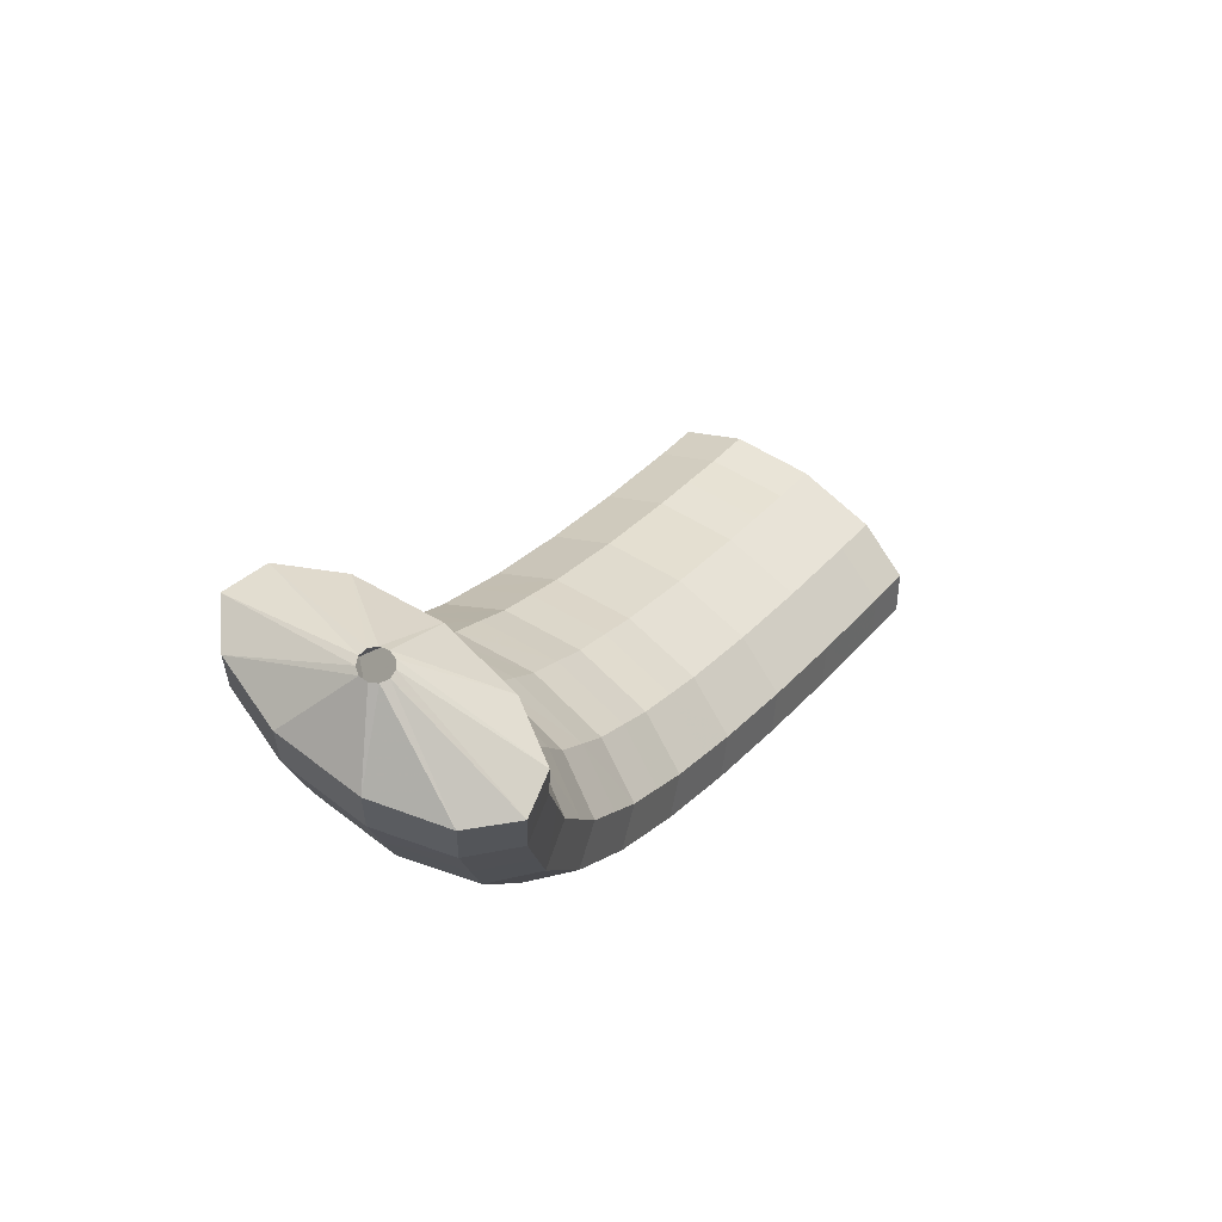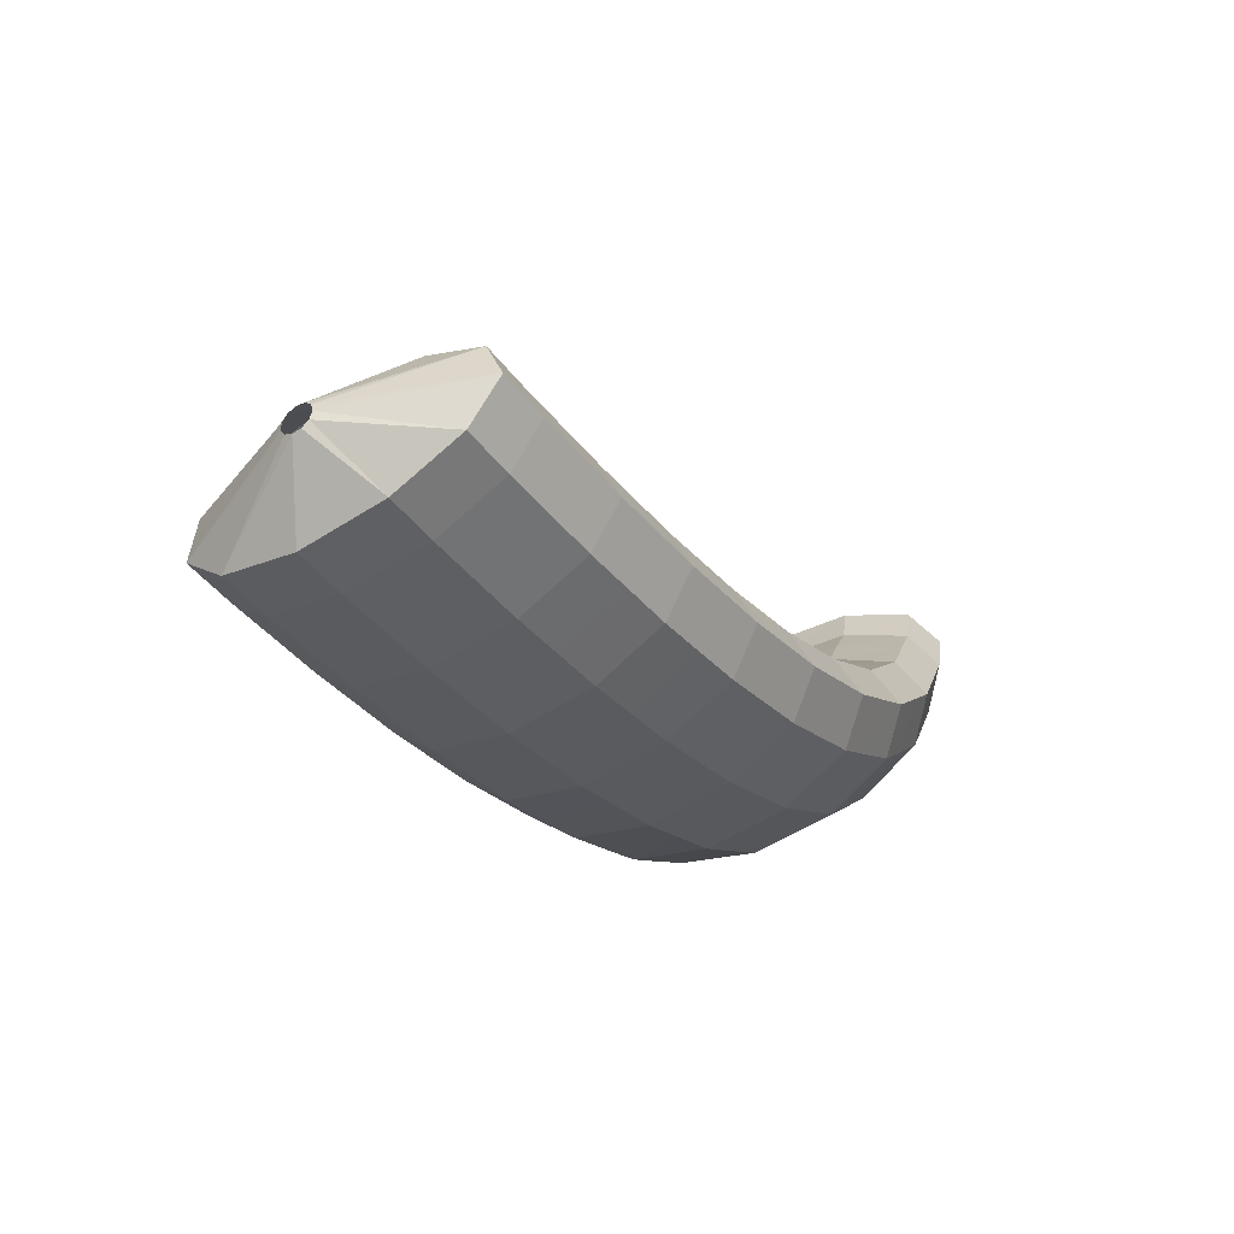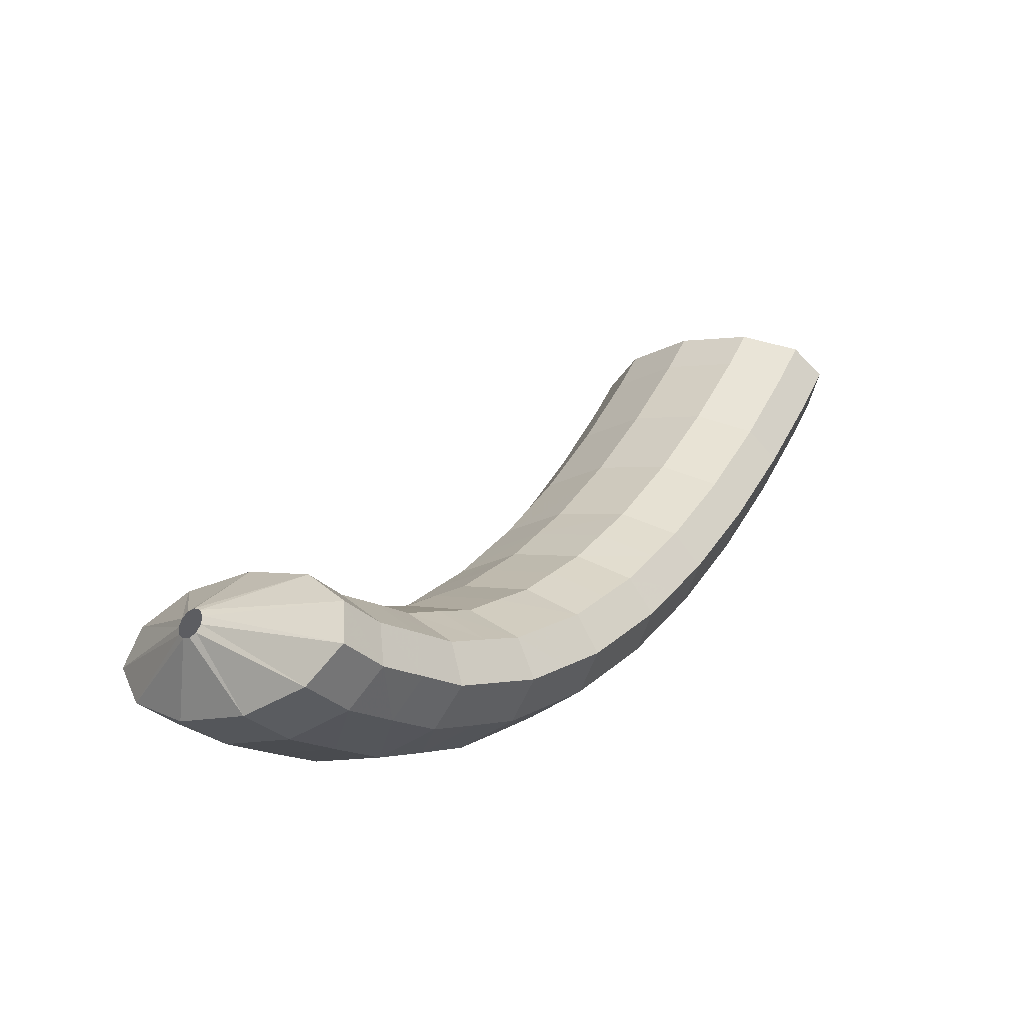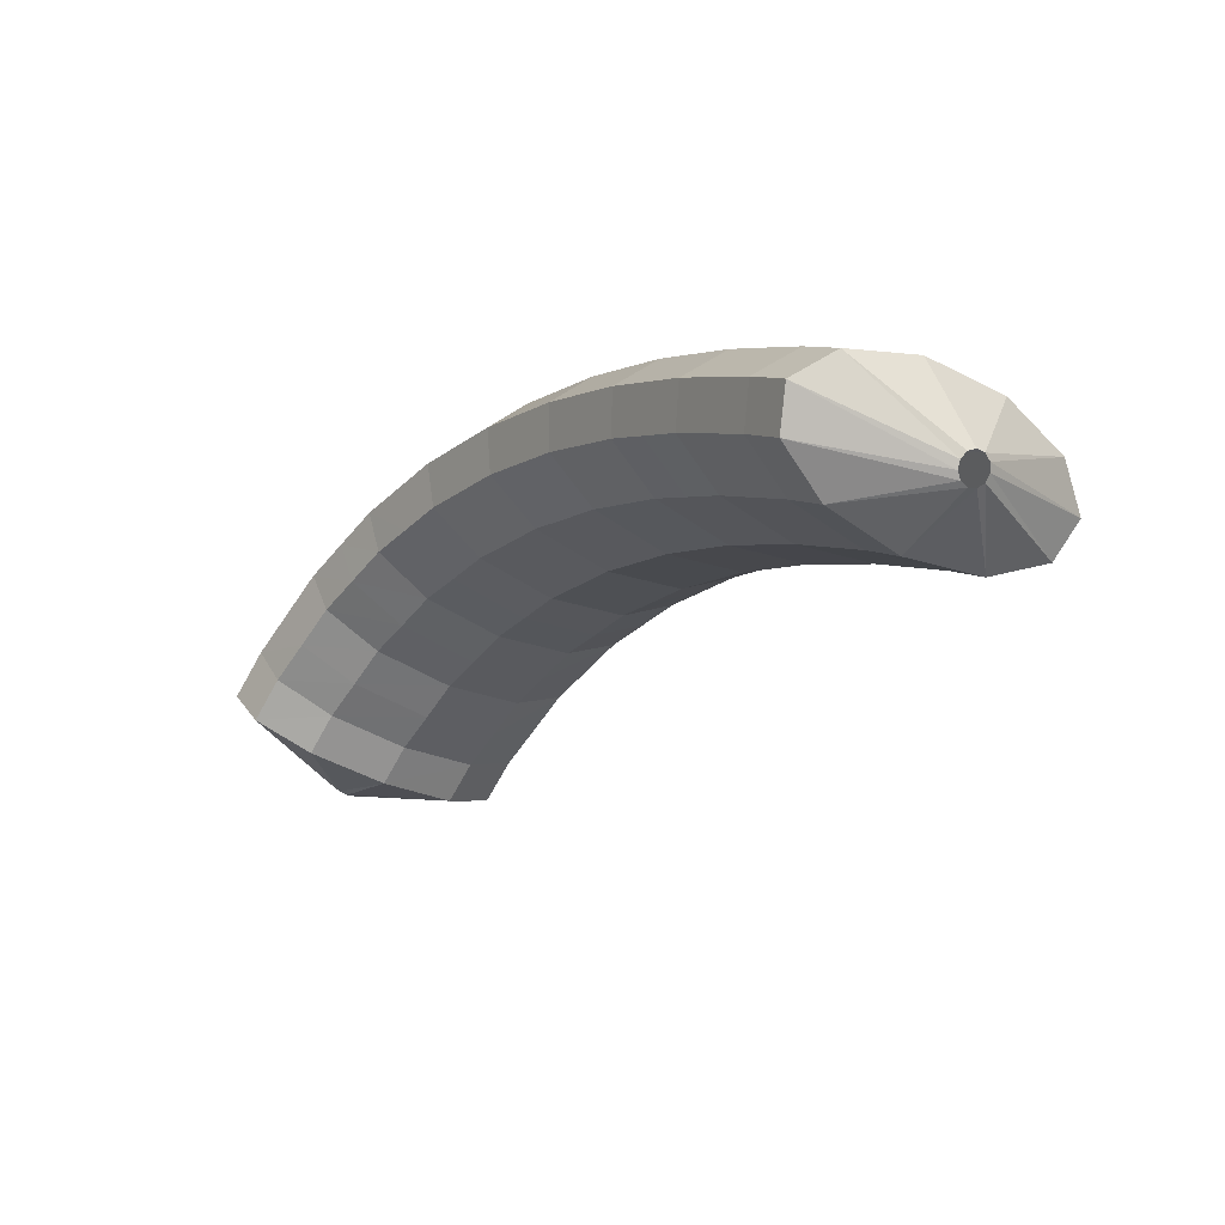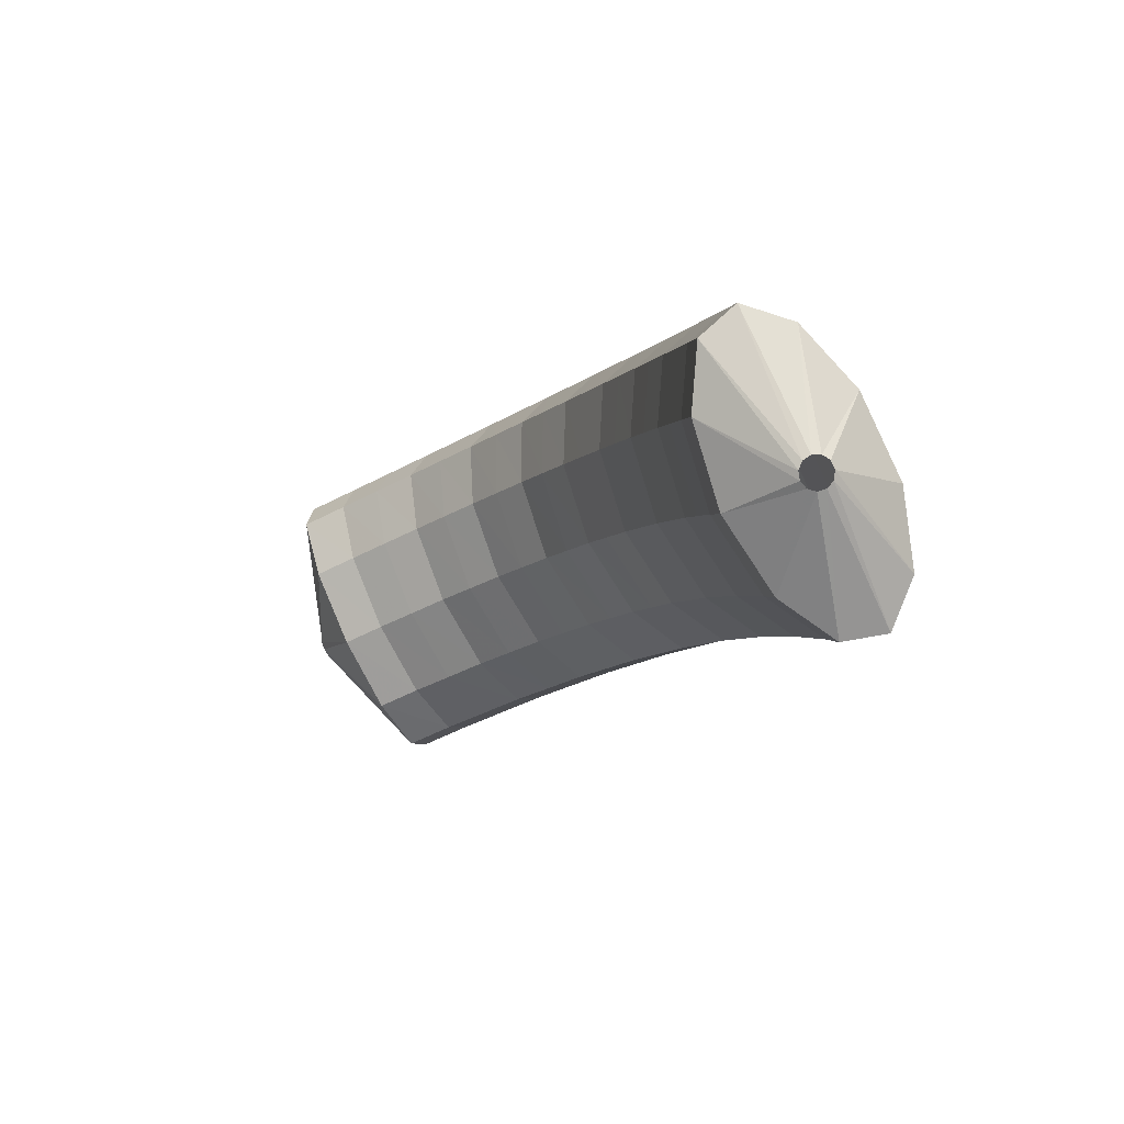
<metadata>
{"format":"obj","ext":"obj","renderer":"f3d","projection":"perspective","resolution":1024,"background":"white","views":[{"elev":-52.3,"azim":-5.5,"up":"+Y"},{"elev":52.4,"azim":-176.4,"up":"+Y"},{"elev":-67.2,"azim":39.7,"up":"+Y"},{"elev":77.1,"azim":29.4,"up":"+Y"},{"elev":57.3,"azim":74.4,"up":"+Y"}]}
</metadata>
<code>
g tube1
v 118.8 126.4 118.4
v 118.5 126.6 118.3
v 118.3 126.7 118.2
v 118.3 126.8 117.9
v 118.3 126.7 117.6
v 118.5 126.6 117.4
v 118.7 126.5 117.4
v 118.9 126.3 117.5
v 119.1 126.2 117.7
v 119.1 126.2 118
v 119 126.3 118.2
v 118.8 126.4 118.4
v 118.1 124.7 120.2
v 115.8 126.2 120.4
v 114.2 127.3 119.8
v 113.6 127.8 118.5
v 114.4 127.3 117
v 116.2 126.2 115.8
v 118.5 124.7 115.2
v 120.5 123.3 115.4
v 121.7 122.4 116.4
v 121.6 122.4 117.8
v 120.2 123.3 119.3
v 118.1 124.7 120.2
v 117.2 123.3 120.2
v 114.9 124.8 120.4
v 113.2 125.9 119.7
v 112.7 126.3 118.5
v 113.4 125.9 117
v 115.2 124.7 115.7
v 117.5 123.2 115.1
v 119.5 121.8 115.3
v 120.7 121 116.3
v 120.6 121 117.8
v 119.3 121.9 119.2
v 117.2 123.3 120.2
v 116.3 121.9 120.2
v 114 123.4 120.4
v 112.3 124.5 119.7
v 111.7 124.9 118.5
v 112.4 124.4 117
v 114.2 123.2 115.7
v 116.5 121.7 115.1
v 118.6 120.3 115.3
v 119.8 119.5 116.3
v 119.7 119.6 117.8
v 118.4 120.5 119.2
v 116.3 121.9 120.2
v 115.3 120.5 120.2
v 113.1 122 120.4
v 111.3 123.1 119.8
v 110.7 123.4 118.5
v 111.4 122.9 117
v 113.2 121.7 115.7
v 115.5 120.2 115.1
v 117.6 118.8 115.3
v 118.8 118.1 116.3
v 118.8 118.2 117.8
v 117.5 119.1 119.2
v 115.3 120.5 120.2
v 114.5 119.1 120.3
v 112.2 120.6 120.5
v 110.4 121.6 119.9
v 109.8 121.9 118.6
v 110.5 121.4 117.1
v 112.2 120.2 115.8
v 114.5 118.6 115.2
v 116.6 117.3 115.5
v 117.9 116.6 116.5
v 117.8 116.7 117.9
v 116.6 117.7 119.3
v 114.5 119.1 120.3
v 113.6 117.7 120.4
v 111.3 119.2 120.6
v 109.5 120.2 120
v 108.9 120.5 118.7
v 109.5 119.9 117.2
v 111.3 118.6 116
v 113.6 117.1 115.4
v 115.7 115.8 115.6
v 116.9 115.1 116.6
v 116.9 115.3 118
v 115.7 116.3 119.4
v 113.6 117.7 120.4
v 112.7 116.3 120.6
v 110.4 117.8 120.8
v 108.6 118.8 120.2
v 108 119 118.9
v 108.6 118.4 117.5
v 110.3 117.1 116.2
v 112.6 115.6 115.6
v 114.7 114.3 115.8
v 116 113.7 116.8
v 116.1 113.9 118.3
v 114.8 114.9 119.7
v 112.7 116.3 120.6
v 111.9 115 120.9
v 109.6 116.4 121.1
v 107.8 117.4 120.4
v 107 117.5 119.2
v 107.6 116.8 117.7
v 109.4 115.5 116.5
v 111.7 114 115.9
v 113.8 112.8 116.1
v 115.1 112.2 117.1
v 115.2 112.5 118.5
v 114 113.5 119.9
v 111.9 115 120.9
v 111.1 113.6 121.2
v 108.8 115 121.4
v 106.9 115.9 120.8
v 106.2 116 119.6
v 106.7 115.3 118.1
v 108.4 114 116.9
v 110.7 112.5 116.3
v 112.9 111.3 116.5
v 114.3 110.7 117.5
v 114.4 111.1 118.9
v 113.2 112.1 120.3
v 111.1 113.6 121.2
v 110.3 112.3 121.6
v 108 113.7 121.8
v 106.1 114.5 121.2
v 105.3 114.6 120
v 105.8 113.8 118.5
v 107.5 112.4 117.3
v 109.8 110.9 116.7
v 112 109.7 116.9
v 113.4 109.3 117.9
v 113.5 109.7 119.2
v 112.4 110.8 120.6
v 110.3 112.3 121.6
v 109.6 111 122.1
v 107.2 112.4 122.4
v 105.4 113.2 121.8
v 104.5 113.1 120.6
v 105 112.3 119.2
v 106.7 110.9 118
v 109 109.3 117.4
v 111.2 108.2 117.5
v 112.6 107.8 118.5
v 112.8 108.3 119.8
v 111.7 109.5 121.2
v 109.6 111 122.1
v 108.9 109.7 122.7
v 106.5 111.1 122.9
v 104.6 111.8 122.3
v 103.7 111.7 121.2
v 104.2 110.7 119.8
v 105.8 109.3 118.6
v 108.1 107.8 118
v 110.3 106.7 118.2
v 111.8 106.4 119.1
v 112 106.9 120.4
v 110.9 108.2 121.7
v 108.9 109.7 122.7
v 108.3 108.5 123.4
v 105.9 109.9 123.7
v 104 110.5 123.2
v 103 110.3 122.1
v 103.5 109.3 120.7
v 105.1 107.8 119.6
v 107.4 106.3 119
v 109.6 105.2 119.1
v 111.1 105 119.9
v 111.4 105.6 121.2
v 110.3 107 122.5
v 108.3 108.5 123.4
v 107.7 107.4 124.1
v 105.3 108.7 124.4
v 103.3 109.2 123.9
v 102.4 108.9 122.9
v 102.7 107.8 121.6
v 104.3 106.2 120.5
v 106.6 104.7 119.9
v 108.9 103.7 120
v 110.4 103.6 120.8
v 110.8 104.4 122
v 109.7 105.8 123.2
v 107.7 107.4 124.1
v 107.3 106.3 125.1
v 104.9 107.6 125.4
v 102.9 108.1 125
v 101.8 107.7 124
v 102.2 106.5 122.8
v 103.7 104.8 121.8
v 106 103.3 121.2
v 108.3 102.4 121.2
v 109.9 102.3 121.9
v 110.3 103.2 123
v 109.3 104.7 124.2
v 107.3 106.3 125.1
v 106.8 105.3 126
v 104.4 106.5 126.3
v 102.4 106.9 126
v 101.3 106.4 125.2
v 101.6 105.1 124.1
v 103.1 103.4 123.1
v 105.4 101.9 122.5
v 107.8 101 122.4
v 109.4 101.1 123
v 109.8 102.1 124.1
v 108.8 103.6 125.2
v 106.8 105.3 126
v 106.6 104.4 127.2
v 104.2 105.6 127.5
v 102.1 106 127.3
v 101 105.4 126.6
v 101.2 104 125.6
v 102.8 102.2 124.6
v 105 100.7 124
v 107.4 99.91 123.9
v 109.1 100.1 124.4
v 109.5 101.1 125.3
v 108.6 102.7 126.3
v 106.6 104.4 127.2
v 106.3 103.6 128.3
v 103.9 104.7 128.7
v 101.8 105 128.6
v 100.7 104.3 128
v 100.9 102.8 127.1
v 102.4 101.1 126.2
v 104.7 99.56 125.6
v 107.1 98.79 125.5
v 108.7 99.01 125.8
v 109.2 100.1 126.6
v 108.3 101.8 127.5
v 106.3 103.6 128.3
v 106.2 102.9 129.6
v 103.8 104.1 130
v 101.7 104.3 130
v 100.6 103.5 129.5
v 100.8 102 128.8
v 102.3 100.2 128
v 104.6 98.66 127.4
v 106.9 97.93 127.2
v 108.6 98.22 127.4
v 109.1 99.43 128
v 108.2 101.2 128.9
v 106.2 102.9 129.6
v 105 100.7 130.4
v 104.7 100.8 130.4
v 104.5 100.8 130.3
v 104.3 100.6 130.2
v 104.2 100.3 130.1
v 104.3 100.1 130
v 104.5 99.94 129.9
v 104.8 99.92 129.9
v 105.1 100 130
v 105.2 100.3 130.1
v 105.2 100.5 130.3
v 105 100.7 130.4
f 1 2 14
f 14 13 1
f 2 3 15
f 15 14 2
f 3 4 16
f 16 15 3
f 4 5 17
f 17 16 4
f 5 6 18
f 18 17 5
f 6 7 19
f 19 18 6
f 7 8 20
f 20 19 7
f 8 9 21
f 21 20 8
f 9 10 22
f 22 21 9
f 10 11 23
f 23 22 10
f 11 12 24
f 24 23 11
f 13 14 26
f 26 25 13
f 14 15 27
f 27 26 14
f 15 16 28
f 28 27 15
f 16 17 29
f 29 28 16
f 17 18 30
f 30 29 17
f 18 19 31
f 31 30 18
f 19 20 32
f 32 31 19
f 20 21 33
f 33 32 20
f 21 22 34
f 34 33 21
f 22 23 35
f 35 34 22
f 23 24 36
f 36 35 23
f 25 26 38
f 38 37 25
f 26 27 39
f 39 38 26
f 27 28 40
f 40 39 27
f 28 29 41
f 41 40 28
f 29 30 42
f 42 41 29
f 30 31 43
f 43 42 30
f 31 32 44
f 44 43 31
f 32 33 45
f 45 44 32
f 33 34 46
f 46 45 33
f 34 35 47
f 47 46 34
f 35 36 48
f 48 47 35
f 37 38 50
f 50 49 37
f 38 39 51
f 51 50 38
f 39 40 52
f 52 51 39
f 40 41 53
f 53 52 40
f 41 42 54
f 54 53 41
f 42 43 55
f 55 54 42
f 43 44 56
f 56 55 43
f 44 45 57
f 57 56 44
f 45 46 58
f 58 57 45
f 46 47 59
f 59 58 46
f 47 48 60
f 60 59 47
f 49 50 62
f 62 61 49
f 50 51 63
f 63 62 50
f 51 52 64
f 64 63 51
f 52 53 65
f 65 64 52
f 53 54 66
f 66 65 53
f 54 55 67
f 67 66 54
f 55 56 68
f 68 67 55
f 56 57 69
f 69 68 56
f 57 58 70
f 70 69 57
f 58 59 71
f 71 70 58
f 59 60 72
f 72 71 59
f 61 62 74
f 74 73 61
f 62 63 75
f 75 74 62
f 63 64 76
f 76 75 63
f 64 65 77
f 77 76 64
f 65 66 78
f 78 77 65
f 66 67 79
f 79 78 66
f 67 68 80
f 80 79 67
f 68 69 81
f 81 80 68
f 69 70 82
f 82 81 69
f 70 71 83
f 83 82 70
f 71 72 84
f 84 83 71
f 73 74 86
f 86 85 73
f 74 75 87
f 87 86 74
f 75 76 88
f 88 87 75
f 76 77 89
f 89 88 76
f 77 78 90
f 90 89 77
f 78 79 91
f 91 90 78
f 79 80 92
f 92 91 79
f 80 81 93
f 93 92 80
f 81 82 94
f 94 93 81
f 82 83 95
f 95 94 82
f 83 84 96
f 96 95 83
f 85 86 98
f 98 97 85
f 86 87 99
f 99 98 86
f 87 88 100
f 100 99 87
f 88 89 101
f 101 100 88
f 89 90 102
f 102 101 89
f 90 91 103
f 103 102 90
f 91 92 104
f 104 103 91
f 92 93 105
f 105 104 92
f 93 94 106
f 106 105 93
f 94 95 107
f 107 106 94
f 95 96 108
f 108 107 95
f 97 98 110
f 110 109 97
f 98 99 111
f 111 110 98
f 99 100 112
f 112 111 99
f 100 101 113
f 113 112 100
f 101 102 114
f 114 113 101
f 102 103 115
f 115 114 102
f 103 104 116
f 116 115 103
f 104 105 117
f 117 116 104
f 105 106 118
f 118 117 105
f 106 107 119
f 119 118 106
f 107 108 120
f 120 119 107
f 109 110 122
f 122 121 109
f 110 111 123
f 123 122 110
f 111 112 124
f 124 123 111
f 112 113 125
f 125 124 112
f 113 114 126
f 126 125 113
f 114 115 127
f 127 126 114
f 115 116 128
f 128 127 115
f 116 117 129
f 129 128 116
f 117 118 130
f 130 129 117
f 118 119 131
f 131 130 118
f 119 120 132
f 132 131 119
f 121 122 134
f 134 133 121
f 122 123 135
f 135 134 122
f 123 124 136
f 136 135 123
f 124 125 137
f 137 136 124
f 125 126 138
f 138 137 125
f 126 127 139
f 139 138 126
f 127 128 140
f 140 139 127
f 128 129 141
f 141 140 128
f 129 130 142
f 142 141 129
f 130 131 143
f 143 142 130
f 131 132 144
f 144 143 131
f 133 134 146
f 146 145 133
f 134 135 147
f 147 146 134
f 135 136 148
f 148 147 135
f 136 137 149
f 149 148 136
f 137 138 150
f 150 149 137
f 138 139 151
f 151 150 138
f 139 140 152
f 152 151 139
f 140 141 153
f 153 152 140
f 141 142 154
f 154 153 141
f 142 143 155
f 155 154 142
f 143 144 156
f 156 155 143
f 145 146 158
f 158 157 145
f 146 147 159
f 159 158 146
f 147 148 160
f 160 159 147
f 148 149 161
f 161 160 148
f 149 150 162
f 162 161 149
f 150 151 163
f 163 162 150
f 151 152 164
f 164 163 151
f 152 153 165
f 165 164 152
f 153 154 166
f 166 165 153
f 154 155 167
f 167 166 154
f 155 156 168
f 168 167 155
f 157 158 170
f 170 169 157
f 158 159 171
f 171 170 158
f 159 160 172
f 172 171 159
f 160 161 173
f 173 172 160
f 161 162 174
f 174 173 161
f 162 163 175
f 175 174 162
f 163 164 176
f 176 175 163
f 164 165 177
f 177 176 164
f 165 166 178
f 178 177 165
f 166 167 179
f 179 178 166
f 167 168 180
f 180 179 167
f 169 170 182
f 182 181 169
f 170 171 183
f 183 182 170
f 171 172 184
f 184 183 171
f 172 173 185
f 185 184 172
f 173 174 186
f 186 185 173
f 174 175 187
f 187 186 174
f 175 176 188
f 188 187 175
f 176 177 189
f 189 188 176
f 177 178 190
f 190 189 177
f 178 179 191
f 191 190 178
f 179 180 192
f 192 191 179
f 181 182 194
f 194 193 181
f 182 183 195
f 195 194 182
f 183 184 196
f 196 195 183
f 184 185 197
f 197 196 184
f 185 186 198
f 198 197 185
f 186 187 199
f 199 198 186
f 187 188 200
f 200 199 187
f 188 189 201
f 201 200 188
f 189 190 202
f 202 201 189
f 190 191 203
f 203 202 190
f 191 192 204
f 204 203 191
f 193 194 206
f 206 205 193
f 194 195 207
f 207 206 194
f 195 196 208
f 208 207 195
f 196 197 209
f 209 208 196
f 197 198 210
f 210 209 197
f 198 199 211
f 211 210 198
f 199 200 212
f 212 211 199
f 200 201 213
f 213 212 200
f 201 202 214
f 214 213 201
f 202 203 215
f 215 214 202
f 203 204 216
f 216 215 203
f 205 206 218
f 218 217 205
f 206 207 219
f 219 218 206
f 207 208 220
f 220 219 207
f 208 209 221
f 221 220 208
f 209 210 222
f 222 221 209
f 210 211 223
f 223 222 210
f 211 212 224
f 224 223 211
f 212 213 225
f 225 224 212
f 213 214 226
f 226 225 213
f 214 215 227
f 227 226 214
f 215 216 228
f 228 227 215
f 217 218 230
f 230 229 217
f 218 219 231
f 231 230 218
f 219 220 232
f 232 231 219
f 220 221 233
f 233 232 220
f 221 222 234
f 234 233 221
f 222 223 235
f 235 234 222
f 223 224 236
f 236 235 223
f 224 225 237
f 237 236 224
f 225 226 238
f 238 237 225
f 226 227 239
f 239 238 226
f 227 228 240
f 240 239 227
f 229 230 242
f 242 241 229
f 230 231 243
f 243 242 230
f 231 232 244
f 244 243 231
f 232 233 245
f 245 244 232
f 233 234 246
f 246 245 233
f 234 235 247
f 247 246 234
f 235 236 248
f 248 247 235
f 236 237 249
f 249 248 236
f 237 238 250
f 250 249 237
f 238 239 251
f 251 250 238
f 239 240 252
f 252 251 239
g

</code>
